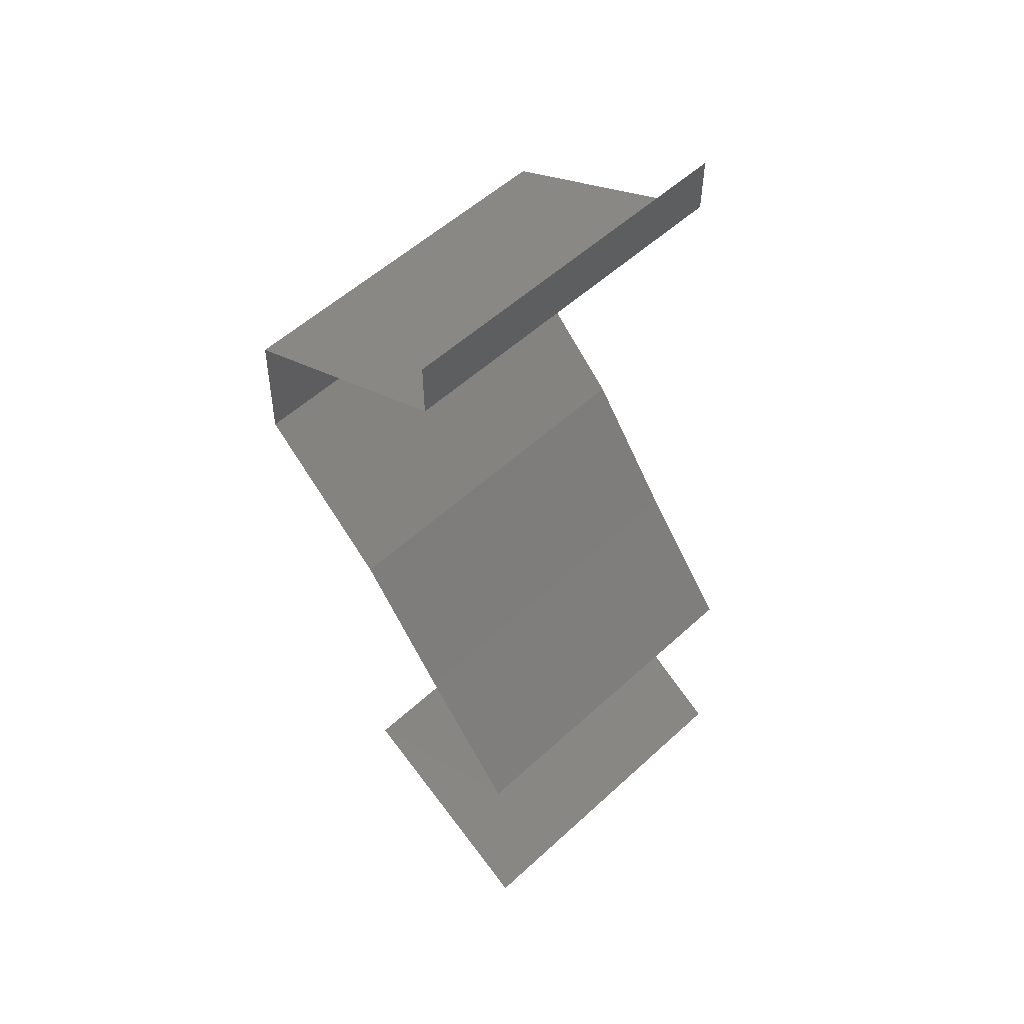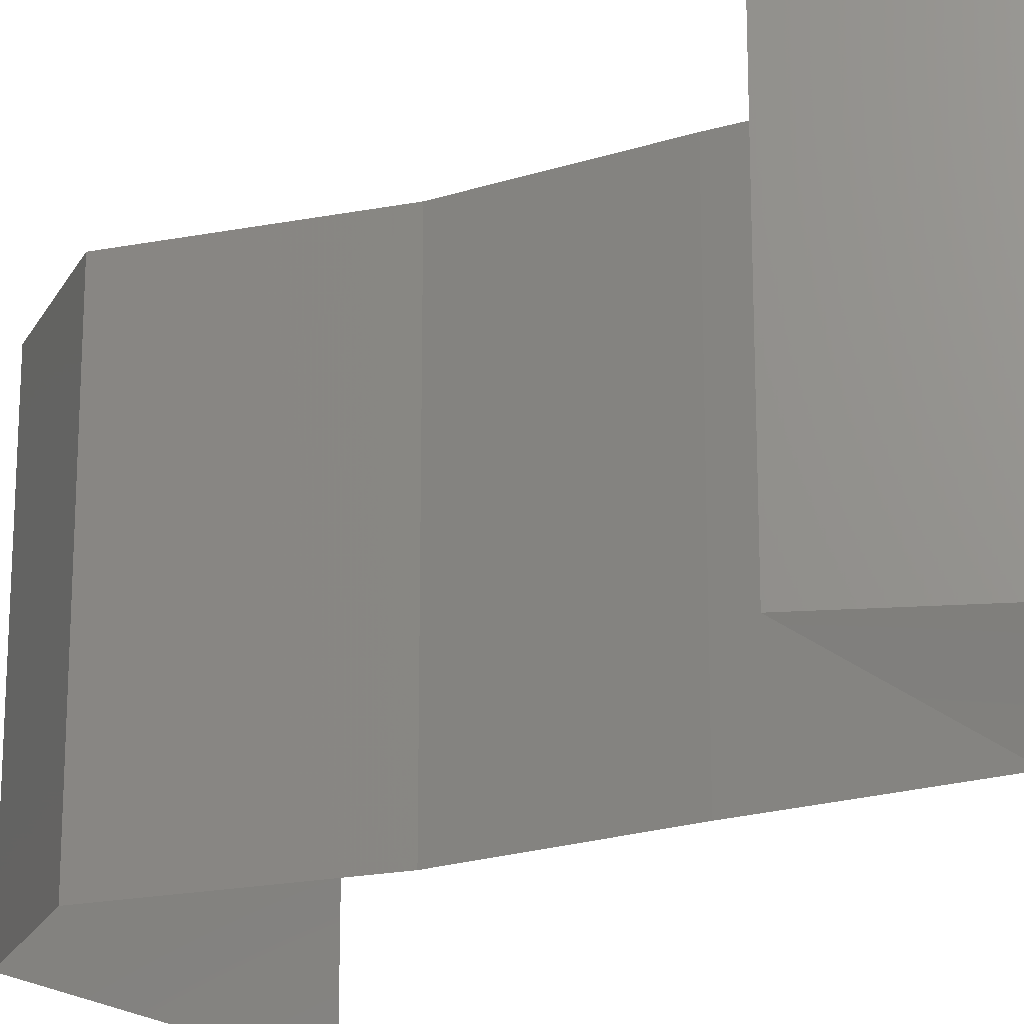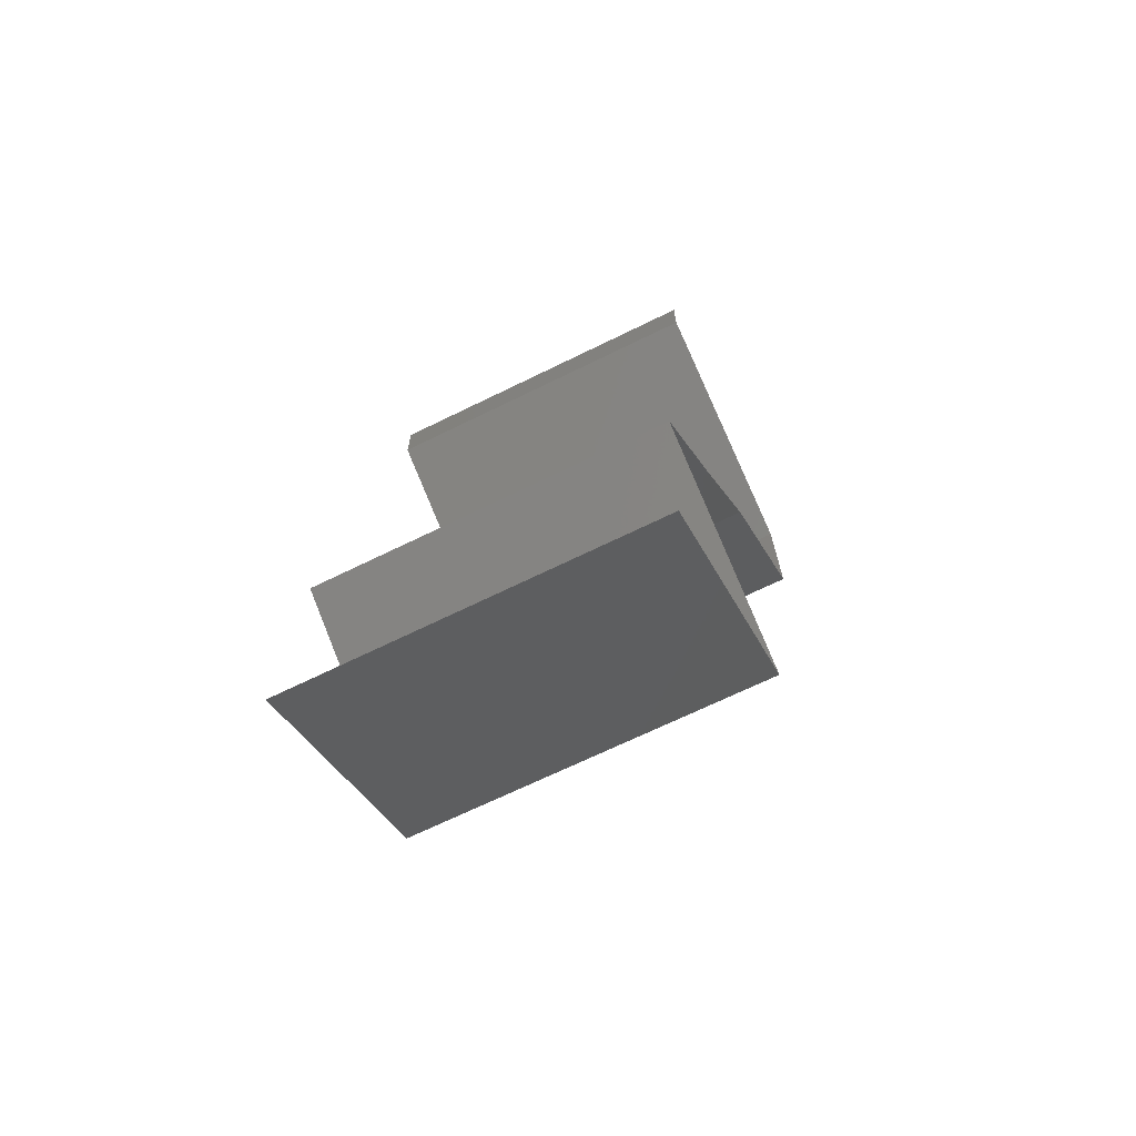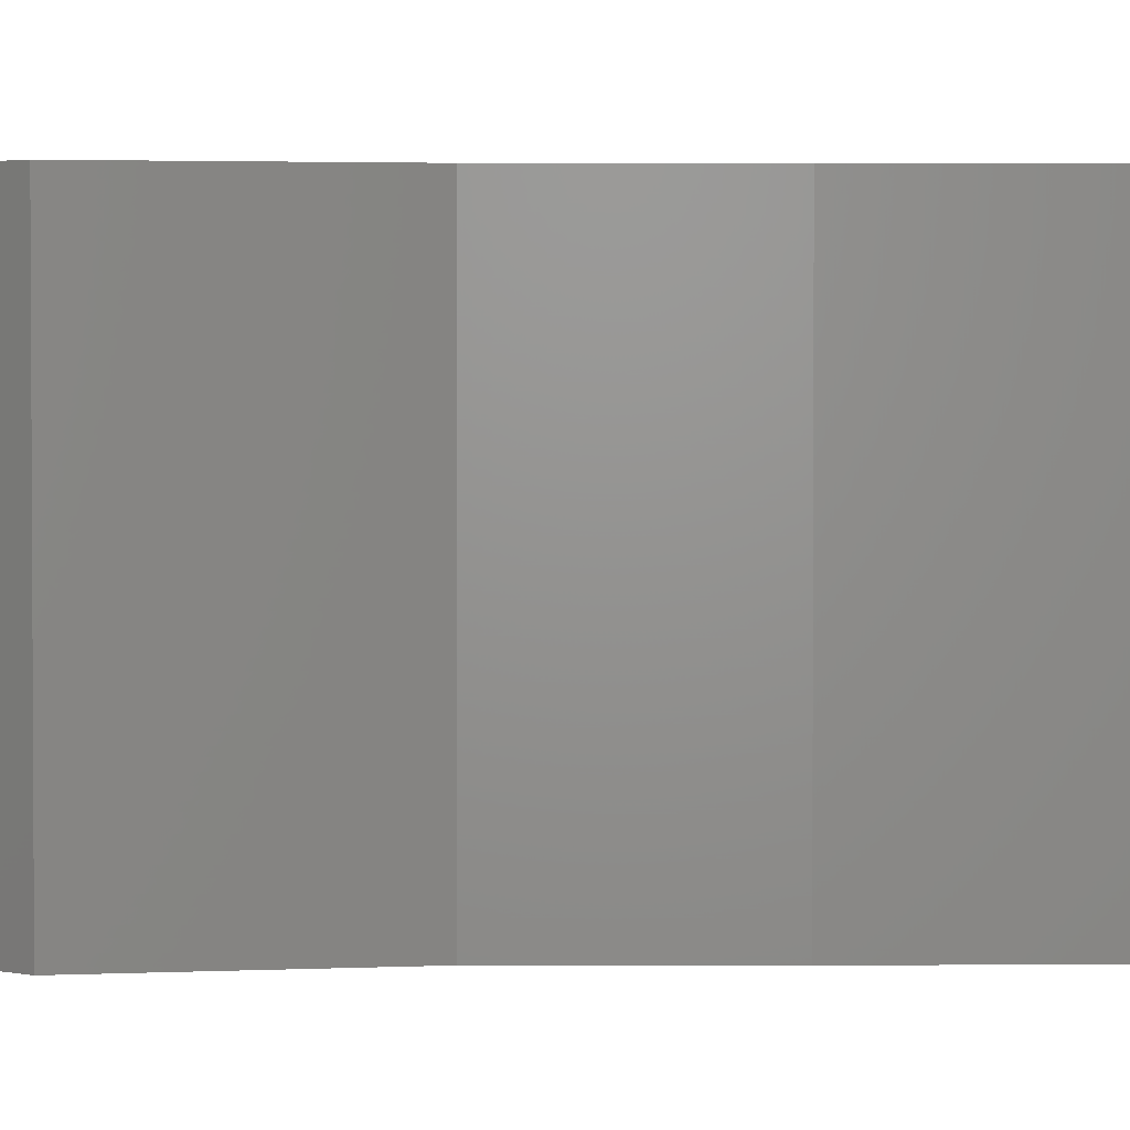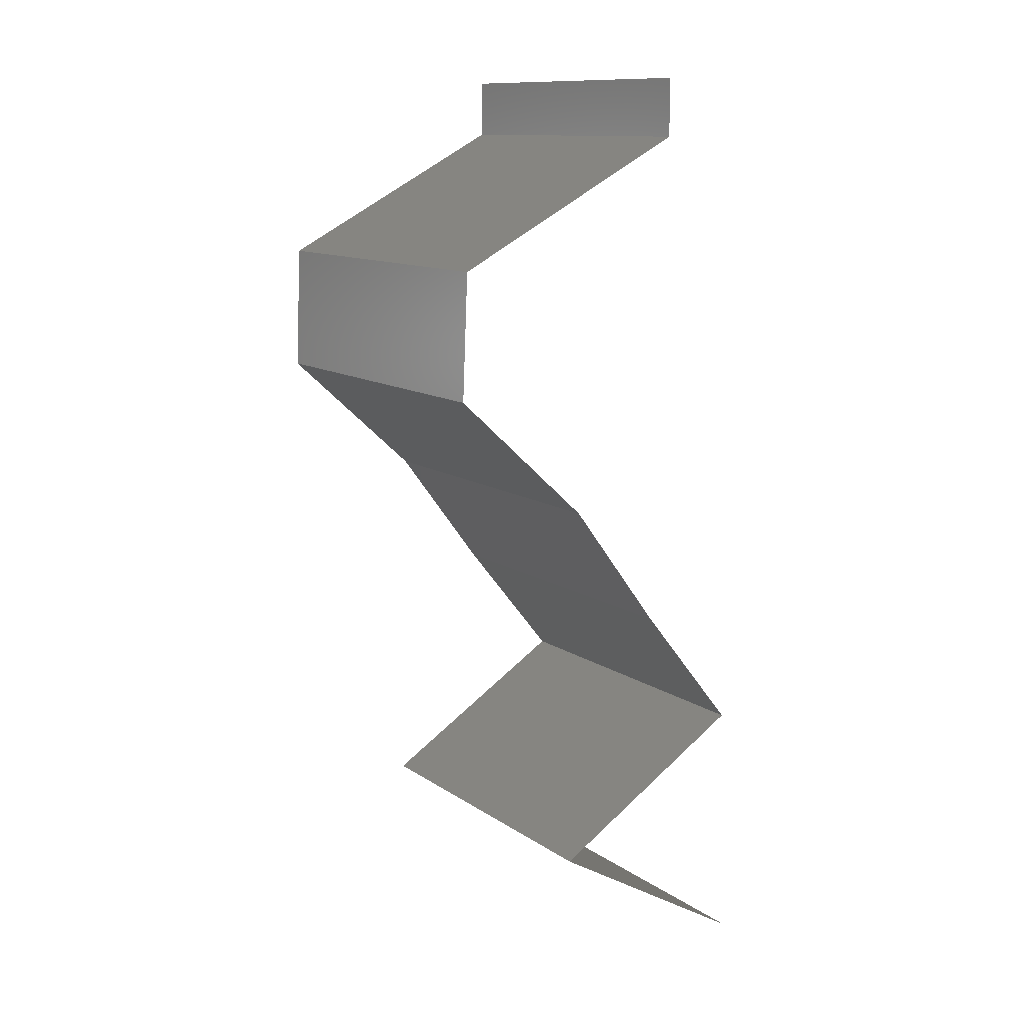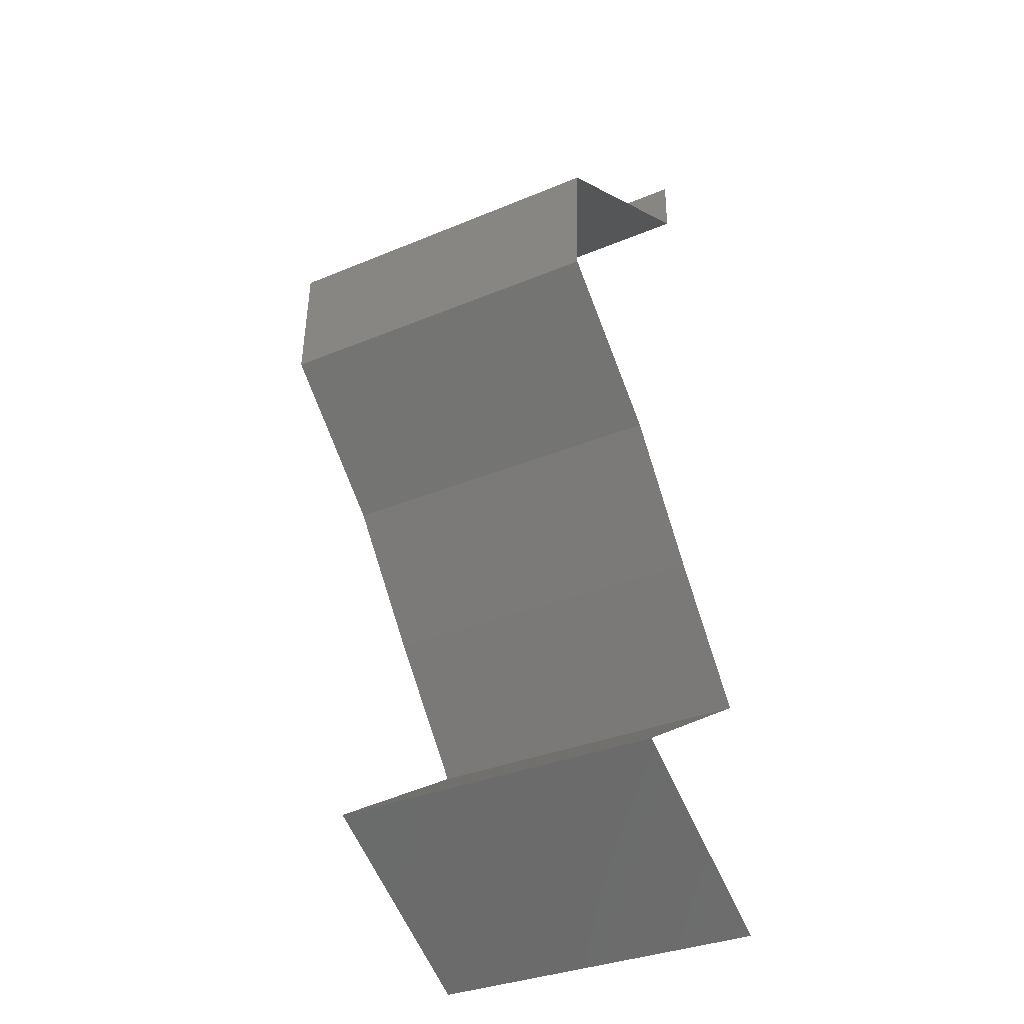
<metadata>
{"format":"stl","ext":"stl","renderer":"f3d","projection":"perspective","resolution":1024,"background":"white","views":[{"elev":55.4,"azim":46.1,"up":"+Y"},{"elev":-22.0,"azim":-23.8,"up":"+Z"},{"elev":-68.3,"azim":116.2,"up":"+Y"},{"elev":2.5,"azim":-52.8,"up":"+Z"},{"elev":12.0,"azim":-33.2,"up":"+Y"},{"elev":-33.8,"azim":-60.4,"up":"+Y"}]}
</metadata>
<code>
# stl→obj: 54 verts, 80 faces
v 0.04 0.05673 0
v 0.04 0.06 0
v 0.04 0.06 0.01
v 0.04 0.05673 0.01
v 0.04 0.06 0.02
v 0.04 0.05673 0.02
v 0.0332 0.05318 0
v 0.03313 0.05315 0.007722
v 0.02639 0.04964 0
v 0.02639 0.04964 0.01
v 0.03524 0.05425 0.01462
v 0.03056 0.05181 0.01462
v 0.02639 0.04964 0.02
v 0.0332 0.05318 0.02
v 0.02625 0.04609 0.005
v 0.0261 0.04255 0
v 0.02625 0.04609 0.015
v 0.0261 0.04255 0.01
v 0.0261 0.04255 0.02
v 0.03388 0.03546 0.02
v 0.02999 0.039 0.01451
v 0.02999 0.039 0.005521
v 0.03388 0.03546 0
v 0.03388 0.03546 0.01
v 0.03655 0.03191 0.015
v 0.03921 0.02836 0
v 0.03655 0.03191 0.005
v 0.03921 0.02836 0.01
v 0.03921 0.02836 0.02
v 0.04208 0.02482 0.015
v 0.04495 0.02127 0
v 0.04208 0.02482 0.005
v 0.04495 0.02127 0.01
v 0.04495 0.02127 0.02
v 0.03341 0.01418 0
v 0.03745 0.01666 0.005
v 0.03341 0.01418 0.01
v 0.04091 0.01879 0.015
v 0.04114 0.01893 0.005
v 0.03722 0.01652 0.015
v 0.03341 0.01418 0.02
v 0.03918 0.01773 0.02
v 0.03918 0.01773 0
v 0.03918 0.01773 0.01
v 0.03766 0.0117 0.015
v 0.04555 0.007091 0
v 0.0413 0.009573 0.005
v 0.04555 0.007091 0.01
v 0.03742 0.01184 0.005
v 0.04154 0.009431 0.015
v 0.04555 0.007091 0.02
v 0.03948 0.01064 0
v 0.03948 0.01064 0.02
v 0.03948 0.01064 0.01
f 1 2 3
f 4 5 6
f 3 5 4
f 1 3 4
f 7 8 9
f 1 8 7
f 9 8 10
f 4 8 1
f 6 11 4
f 10 12 13
f 11 12 8
f 13 12 14
f 14 11 6
f 14 12 11
f 11 8 4
f 8 12 10
f 9 15 16
f 10 17 18
f 18 15 10
f 19 17 13
f 10 15 9
f 13 17 10
f 16 15 18
f 18 17 19
f 20 21 19
f 16 22 23
f 19 21 18
f 23 22 24
f 18 21 22
f 22 21 24
f 18 22 16
f 24 21 20
f 20 25 24
f 26 27 28
f 24 27 23
f 28 25 29
f 24 25 28
f 23 27 26
f 28 27 24
f 29 25 20
f 29 30 28
f 31 32 33
f 28 32 26
f 33 30 34
f 33 32 28
f 34 30 29
f 28 30 33
f 26 32 31
f 35 36 37
f 34 38 33
f 33 39 31
f 37 40 41
f 42 38 34
f 43 36 35
f 31 39 43
f 41 40 42
f 43 39 36
f 42 40 38
f 40 44 38
f 39 44 36
f 36 44 37
f 37 44 40
f 38 44 33
f 33 44 39
f 41 45 37
f 46 47 48
f 37 49 35
f 48 50 51
f 52 47 46
f 53 45 41
f 35 49 52
f 51 50 53
f 52 49 47
f 53 50 45
f 50 54 45
f 49 54 47
f 48 54 50
f 47 54 48
f 37 54 49
f 45 54 37

</code>
